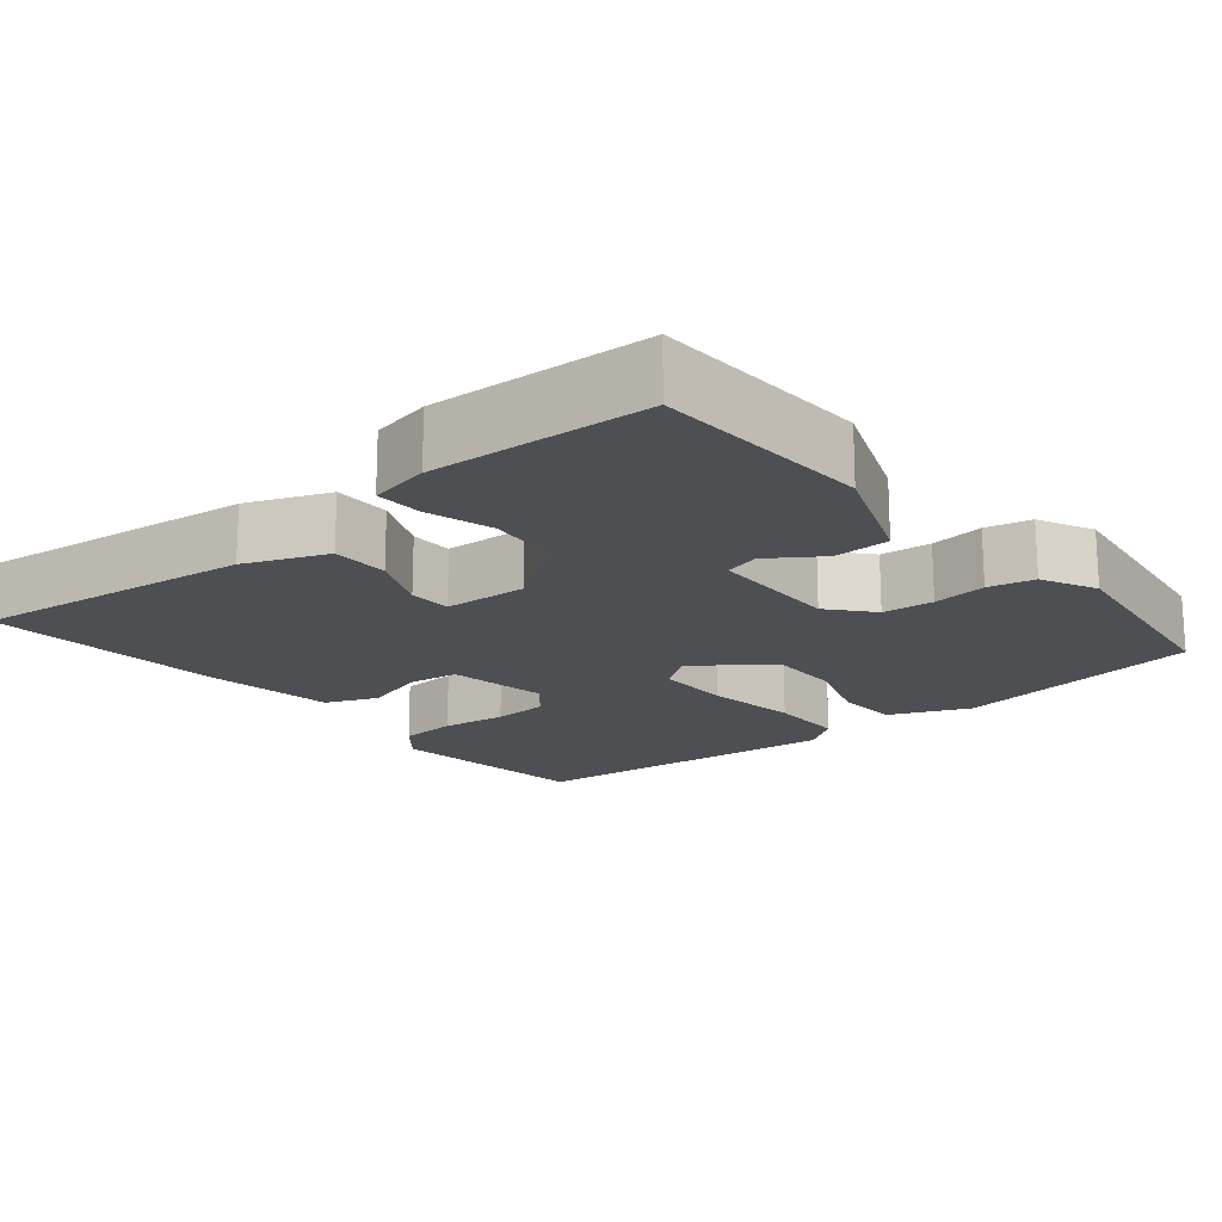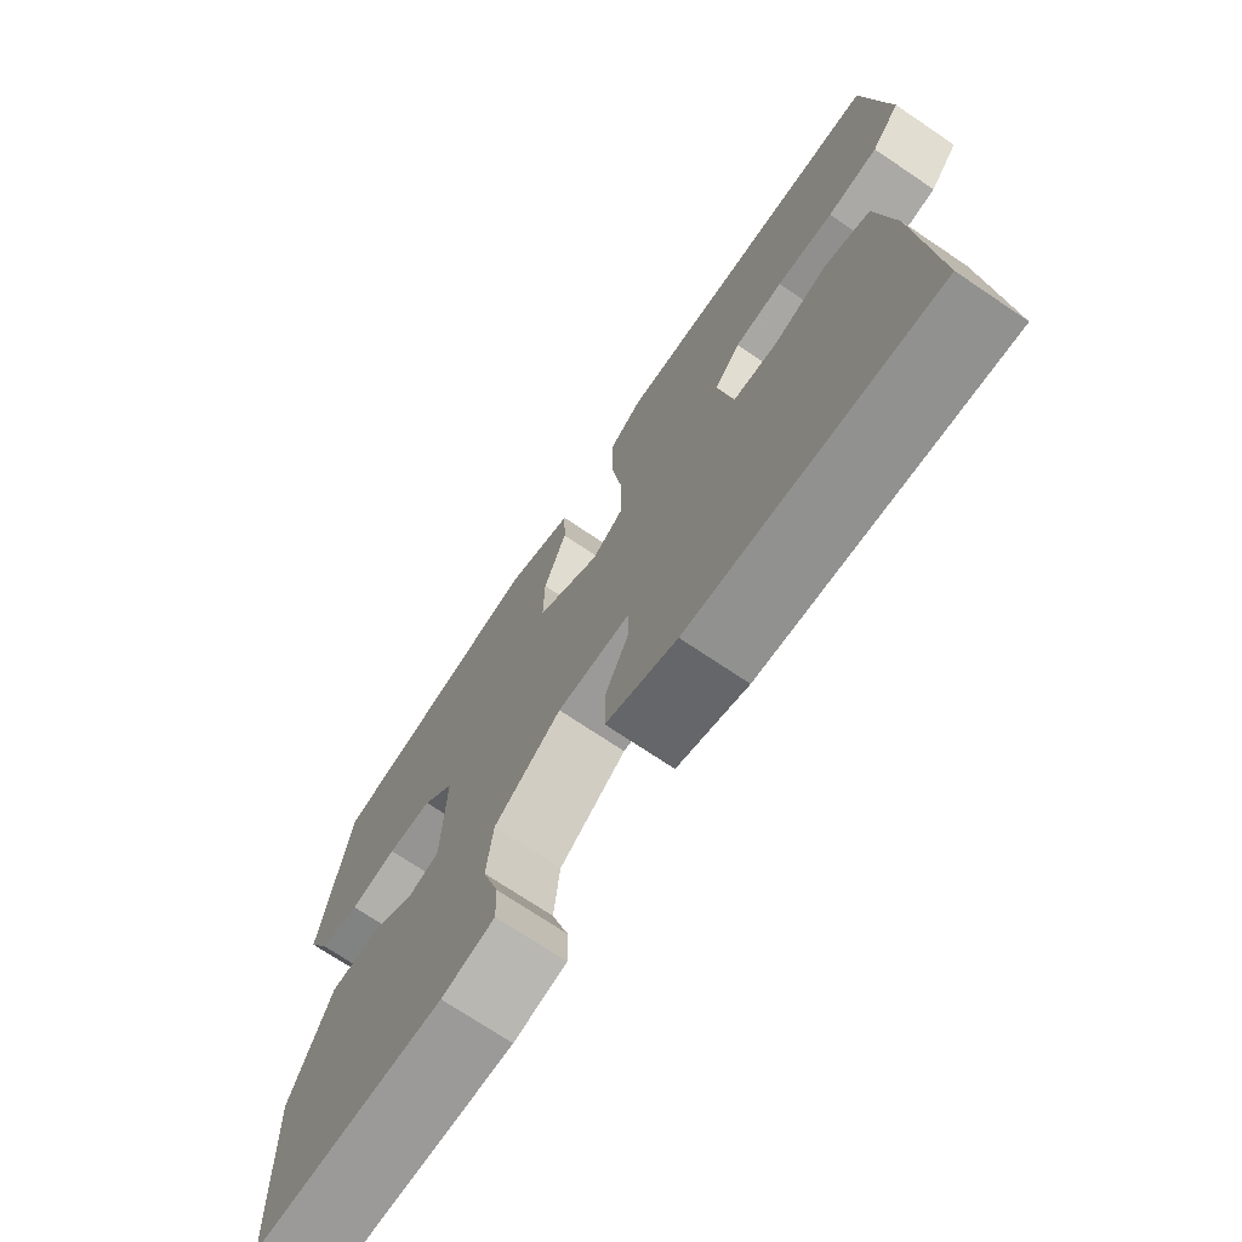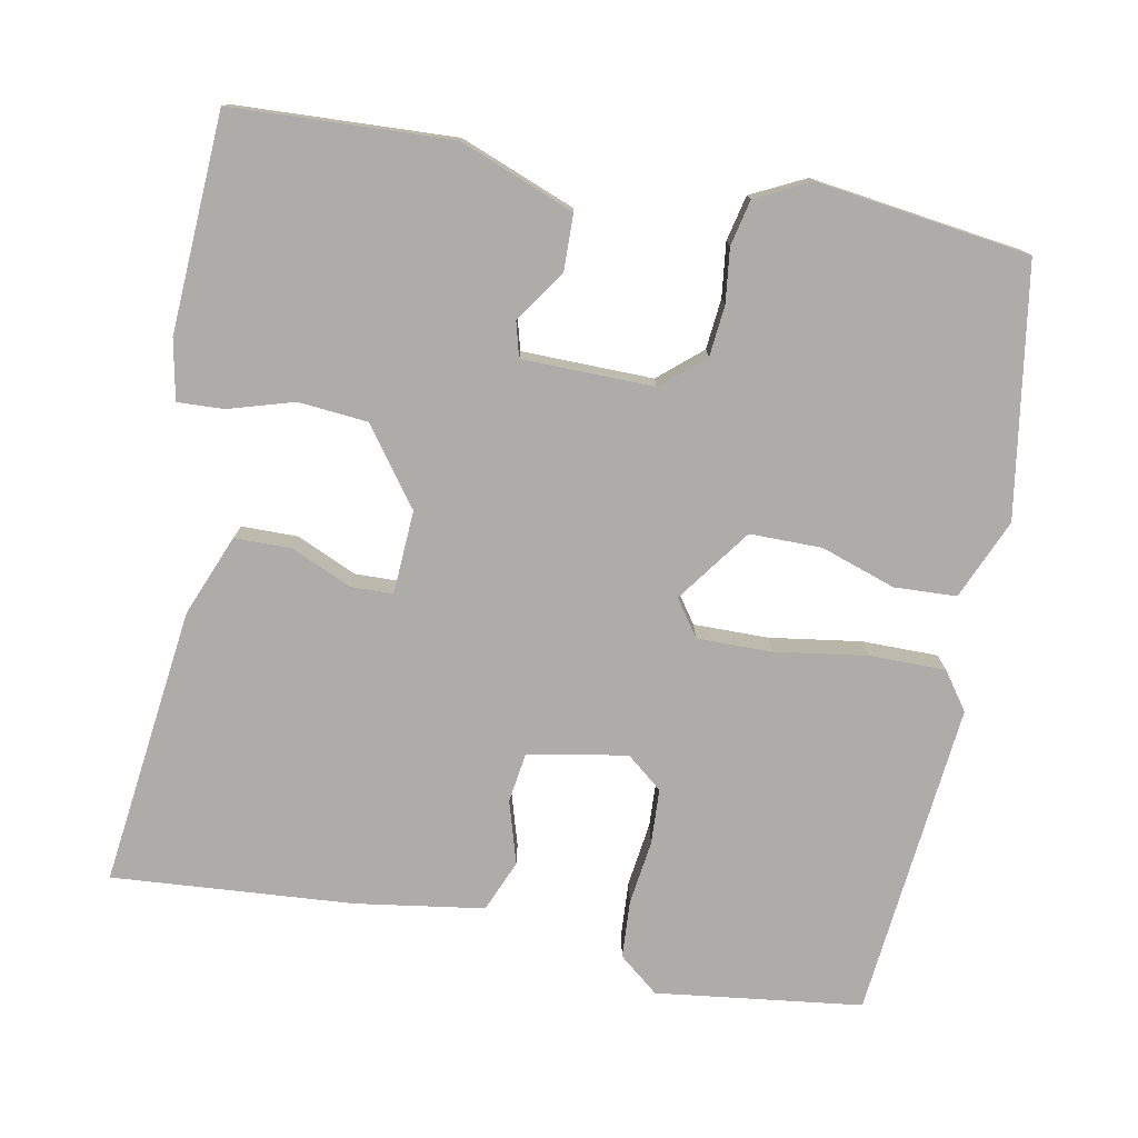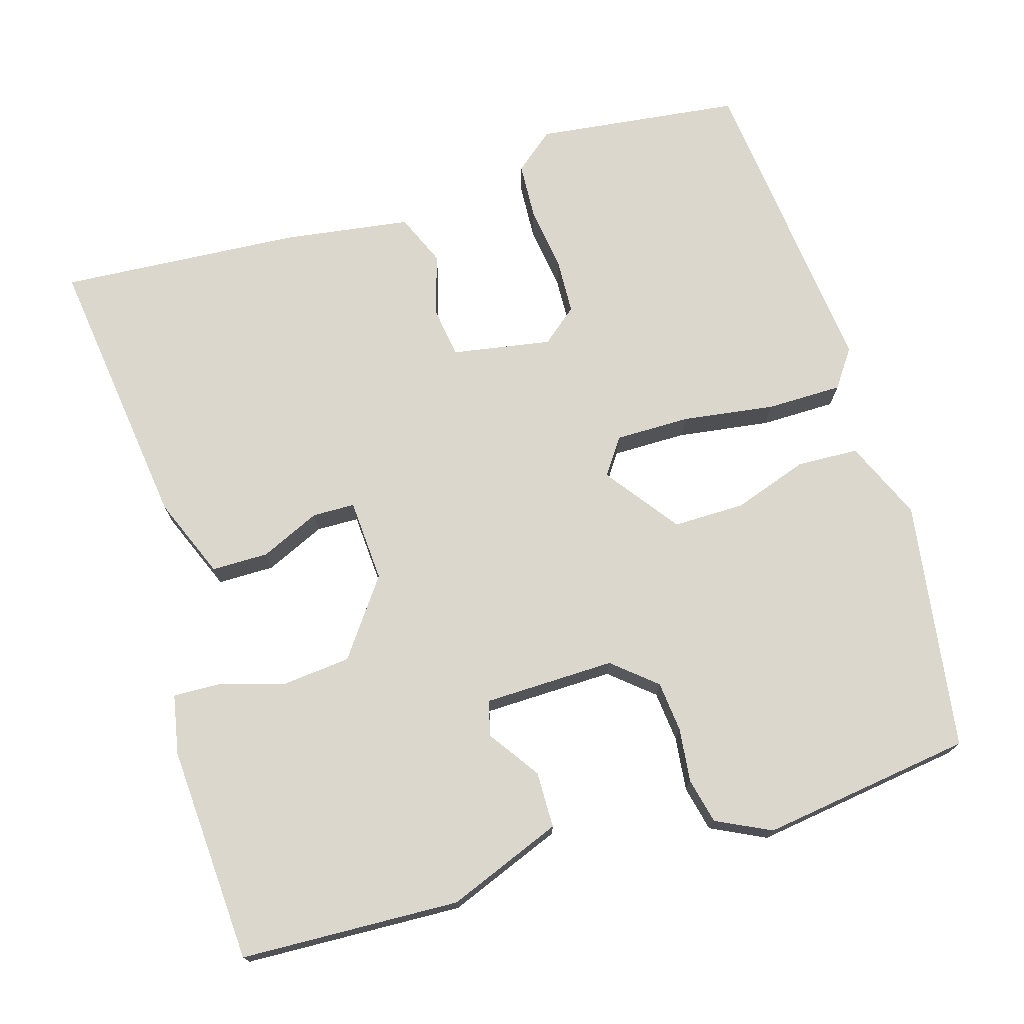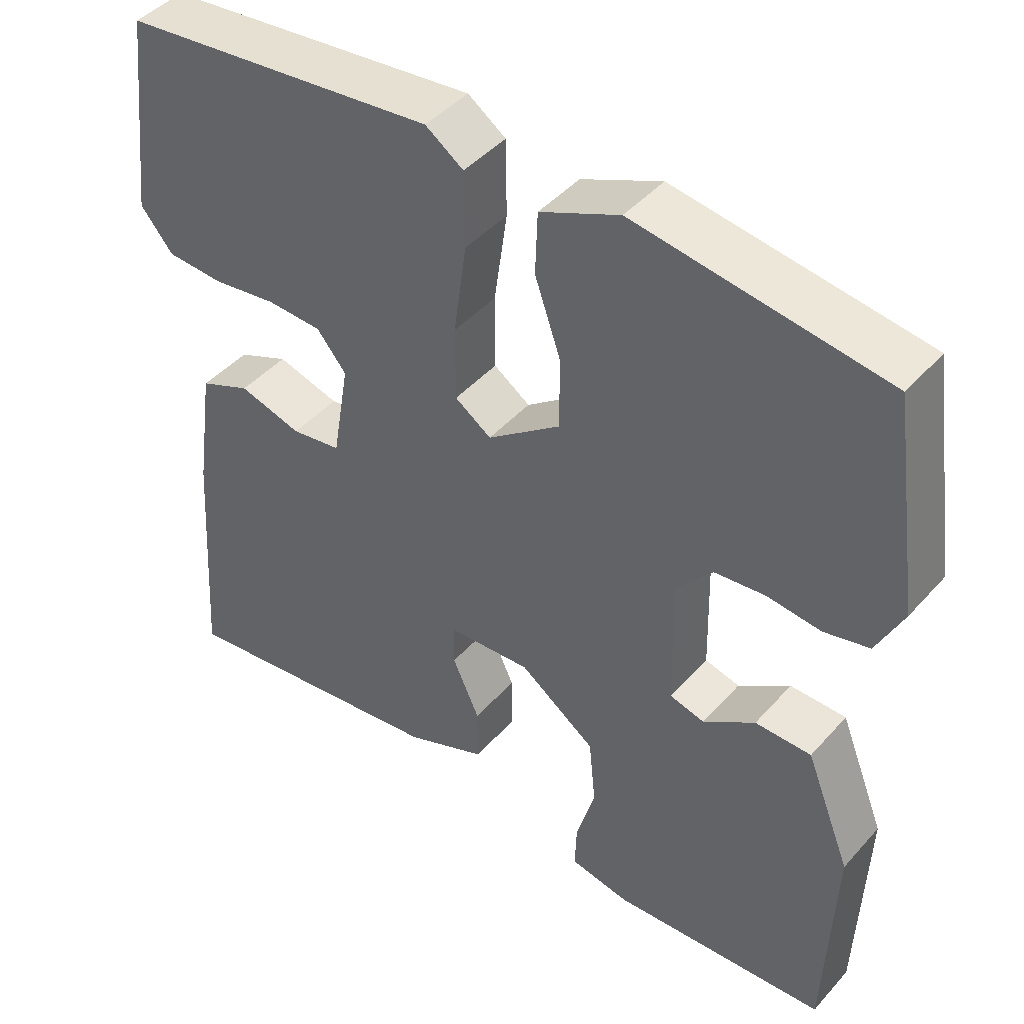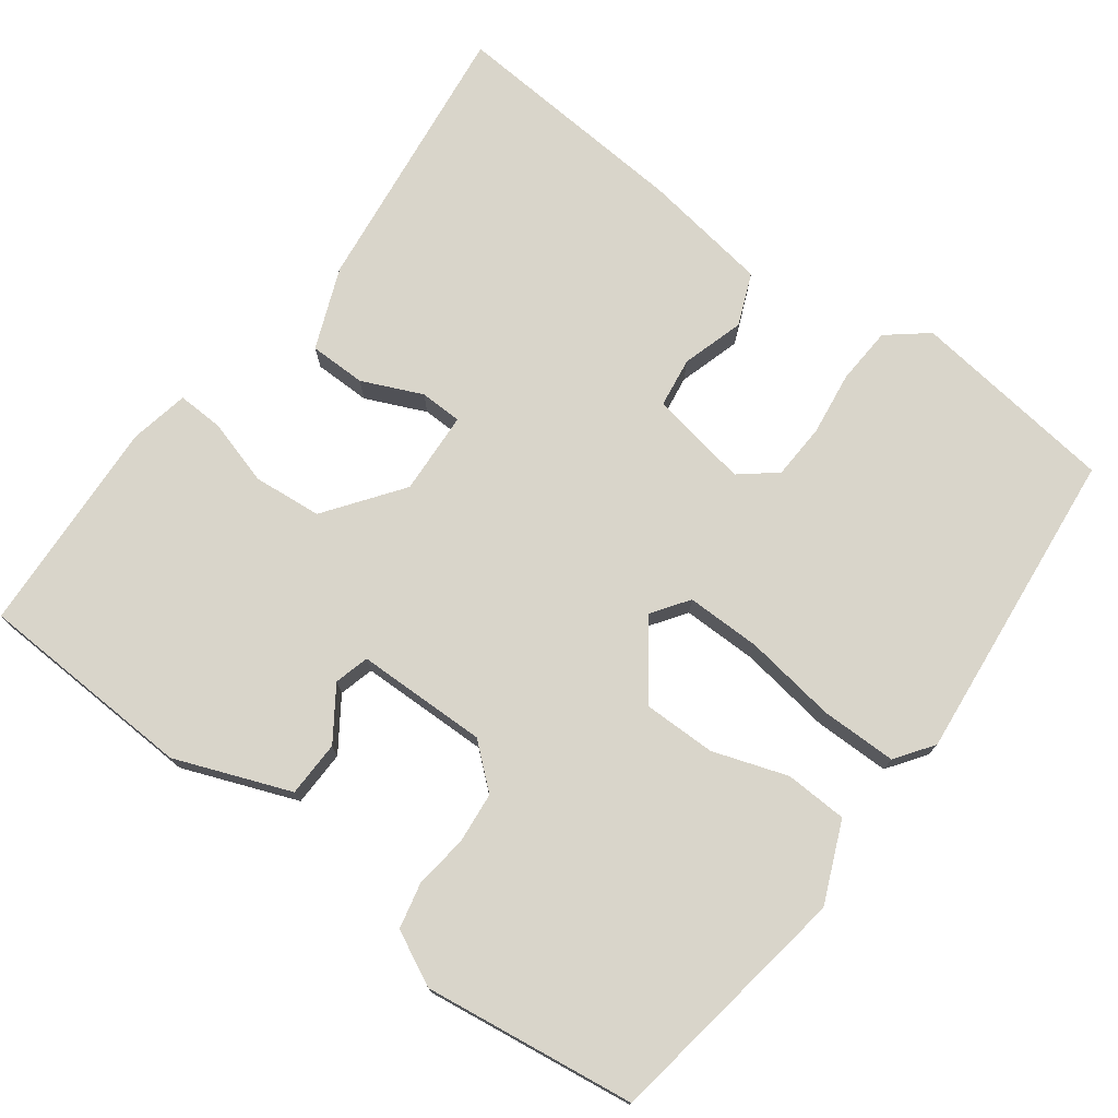
<metadata>
{"format":"obj","ext":"obj","renderer":"f3d","projection":"perspective","resolution":1024,"background":"white","views":[{"elev":-18.0,"azim":-139.9,"up":"+Y"},{"elev":-72.7,"azim":56.1,"up":"+Z"},{"elev":-76.8,"azim":-100.3,"up":"+Y"},{"elev":73.2,"azim":-106.5,"up":"+Y"},{"elev":44.3,"azim":-141.6,"up":"+Z"},{"elev":74.7,"azim":-52.9,"up":"+Y"}]}
</metadata>
<code>
v -0.5 0.07 -0.5
v -0.511 0.07 -0.211
v -0.451 0.07 -0.06
v -0.377 0.07 -0.059
v -0.309 0.07 -0.106
v -0.263 0.07 -0.094
v -0.259 0.07 0.079
v -0.307 0.07 0.136
v -0.374 0.07 0.143
v -0.445 0.07 0.135
v -0.505 0.07 0.149
v -0.54 0.07 0.221
v -0.5 0.07 0.5
v -0.17 0.07 0.549
v -0.065 0.07 0.503
v -0.062 0.07 0.421
v -0.096 0.07 0.323
v -0.097 0.07 0.228
v 0 0.07 0.156
v 0.048 0.07 0.189
v 0.048 0.07 0.288
v 0.031 0.07 0.41
v 0.032 0.07 0.51
v 0.082 0.07 0.545
v 0.5 0.07 0.5
v 0.532 0.07 0.228
v 0.489 0.07 0.176
v 0.413 0.07 0.172
v 0.328 0.07 0.184
v 0.255 0.07 0.181
v 0.216 0.07 0.134
v 0.238 0.07 0.003
v 0.304 0.07 -0.007
v 0.387 0.07 0.017
v 0.455 0.07 -0.012
v 0.479 0.07 -0.181
v 0.5 0.07 -0.5
v 0.131 0.07 -0.452
v 0.024 0.07 -0.408
v 0.024 0.07 -0.333
v 0.06 0.07 -0.254
v 0.059 0.07 -0.198
v -0.051 0.07 -0.191
v -0.152 0.07 -0.264
v -0.161 0.07 -0.355
v -0.136 0.07 -0.442
v -0.134 0.07 -0.503
v -0.213 0.07 -0.518
v -0.5 0 -0.5
v -0.511 0 -0.211
v -0.451 0 -0.06
v -0.377 0 -0.059
v -0.309 0 -0.106
v -0.263 0 -0.094
v -0.259 0 0.079
v -0.307 0 0.136
v -0.374 0 0.143
v -0.445 0 0.135
v -0.505 0 0.149
v -0.54 0 0.221
v -0.5 0 0.5
v -0.17 0 0.549
v -0.065 0 0.503
v -0.062 0 0.421
v -0.096 0 0.323
v -0.097 0 0.228
v 0 0 0.156
v 0.048 0 0.189
v 0.048 0 0.288
v 0.031 0 0.41
v 0.032 0 0.51
v 0.082 0 0.545
v 0.5 0 0.5
v 0.532 0 0.228
v 0.489 0 0.176
v 0.413 0 0.172
v 0.328 0 0.184
v 0.255 0 0.181
v 0.216 0 0.134
v 0.238 0 0.003
v 0.304 0 -0.007
v 0.387 0 0.017
v 0.455 0 -0.012
v 0.479 0 -0.181
v 0.5 0 -0.5
v 0.131 0 -0.452
v 0.024 0 -0.408
v 0.024 0 -0.333
v 0.06 0 -0.254
v 0.059 0 -0.198
v -0.051 0 -0.191
v -0.152 0 -0.264
v -0.161 0 -0.355
v -0.136 0 -0.442
v -0.134 0 -0.503
v -0.213 0 -0.518
f 3 4 5
f 2 3 5
f 1 2 5
f 48 1 5
f 47 48 5
f 46 47 5
f 45 46 5
f 44 45 5 6
f 43 44 6 7
f 42 43 7
f 39 40 41
f 38 39 41
f 37 38 41
f 36 37 41
f 35 36 41
f 34 35 41
f 33 34 41
f 32 33 41 42
f 42 7 8
f 32 42 8
f 31 32 8
f 27 28 29
f 26 27 29
f 25 26 29
f 24 25 29
f 23 24 29
f 22 23 29
f 21 22 29
f 20 21 29 30
f 19 20 30 31
f 15 16 17
f 14 15 17
f 13 14 17
f 12 13 17
f 11 12 17
f 10 11 17
f 9 10 17
f 9 17 18
f 19 31 8 9
f 9 18 19
f 53 52 51
f 53 51 50
f 53 50 49
f 53 49 96
f 53 96 95
f 53 95 94
f 53 94 93
f 54 53 93 92
f 55 54 92 91
f 55 91 90
f 89 88 87
f 89 87 86
f 89 86 85
f 89 85 84
f 89 84 83
f 89 83 82
f 89 82 81
f 90 89 81 80
f 56 55 90
f 56 90 80
f 56 80 79
f 77 76 75
f 77 75 74
f 77 74 73
f 77 73 72
f 77 72 71
f 77 71 70
f 77 70 69
f 78 77 69 68
f 79 78 68 67
f 65 64 63
f 65 63 62
f 65 62 61
f 65 61 60
f 65 60 59
f 65 59 58
f 65 58 57
f 66 65 57
f 57 56 79 67
f 67 66 57
f 1 49 50 2
f 2 50 51 3
f 3 51 52 4
f 4 52 53 5
f 5 53 54 6
f 6 54 55 7
f 7 55 56 8
f 8 56 57 9
f 9 57 58 10
f 10 58 59 11
f 11 59 60 12
f 12 60 61 13
f 13 61 62 14
f 14 62 63 15
f 15 63 64 16
f 16 64 65 17
f 17 65 66 18
f 18 66 67 19
f 19 67 68 20
f 20 68 69 21
f 21 69 70 22
f 22 70 71 23
f 23 71 72 24
f 24 72 73 25
f 25 73 74 26
f 26 74 75 27
f 27 75 76 28
f 28 76 77 29
f 29 77 78 30
f 30 78 79 31
f 31 79 80 32
f 32 80 81 33
f 33 81 82 34
f 34 82 83 35
f 35 83 84 36
f 36 84 85 37
f 37 85 86 38
f 38 86 87 39
f 39 87 88 40
f 40 88 89 41
f 41 89 90 42
f 42 90 91 43
f 43 91 92 44
f 44 92 93 45
f 45 93 94 46
f 46 94 95 47
f 47 95 96 48
f 48 96 49 1

</code>
